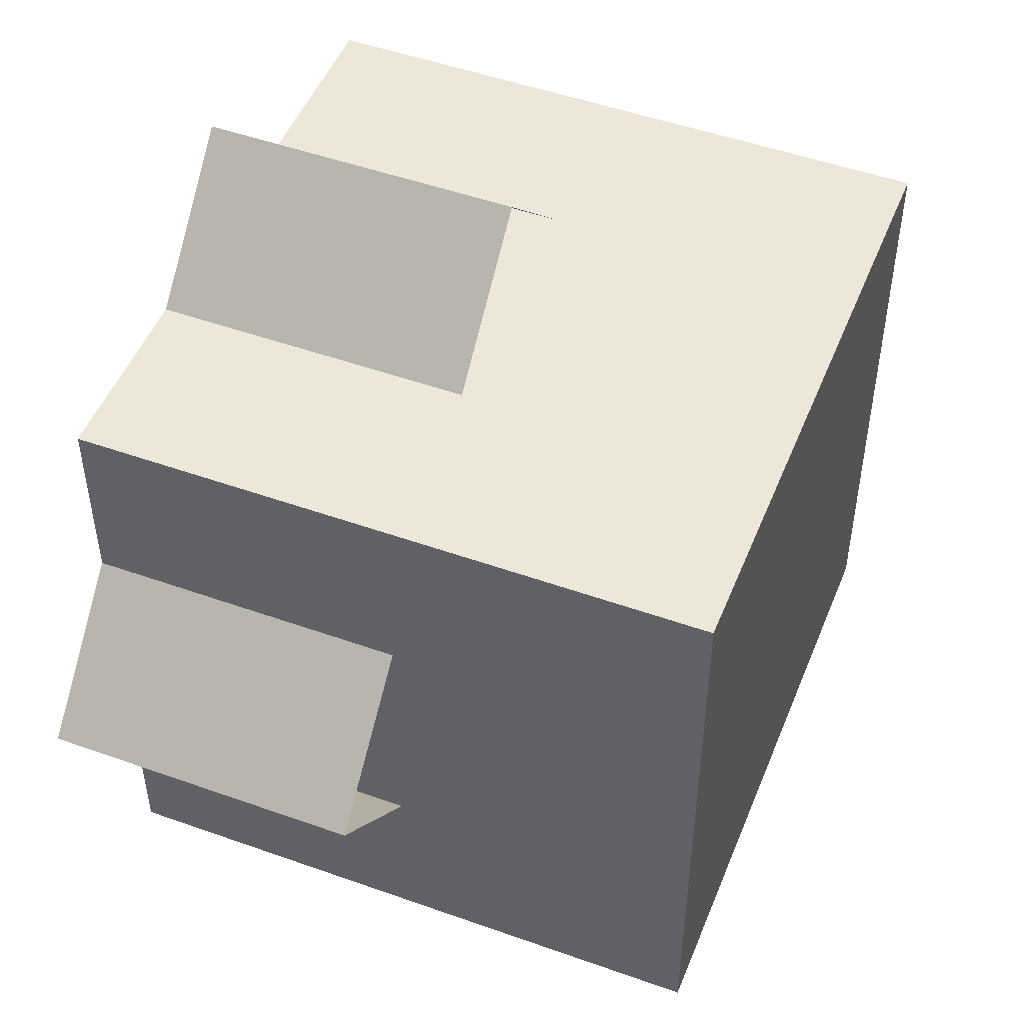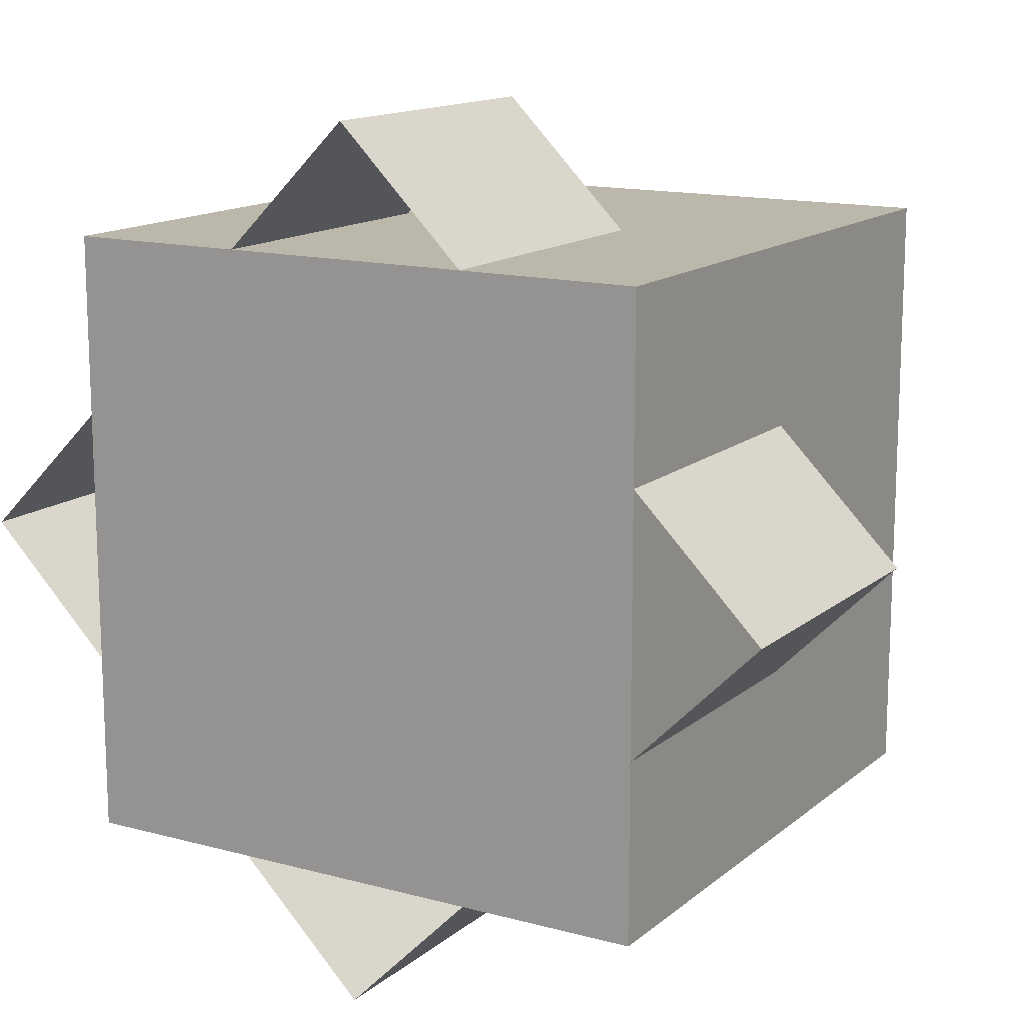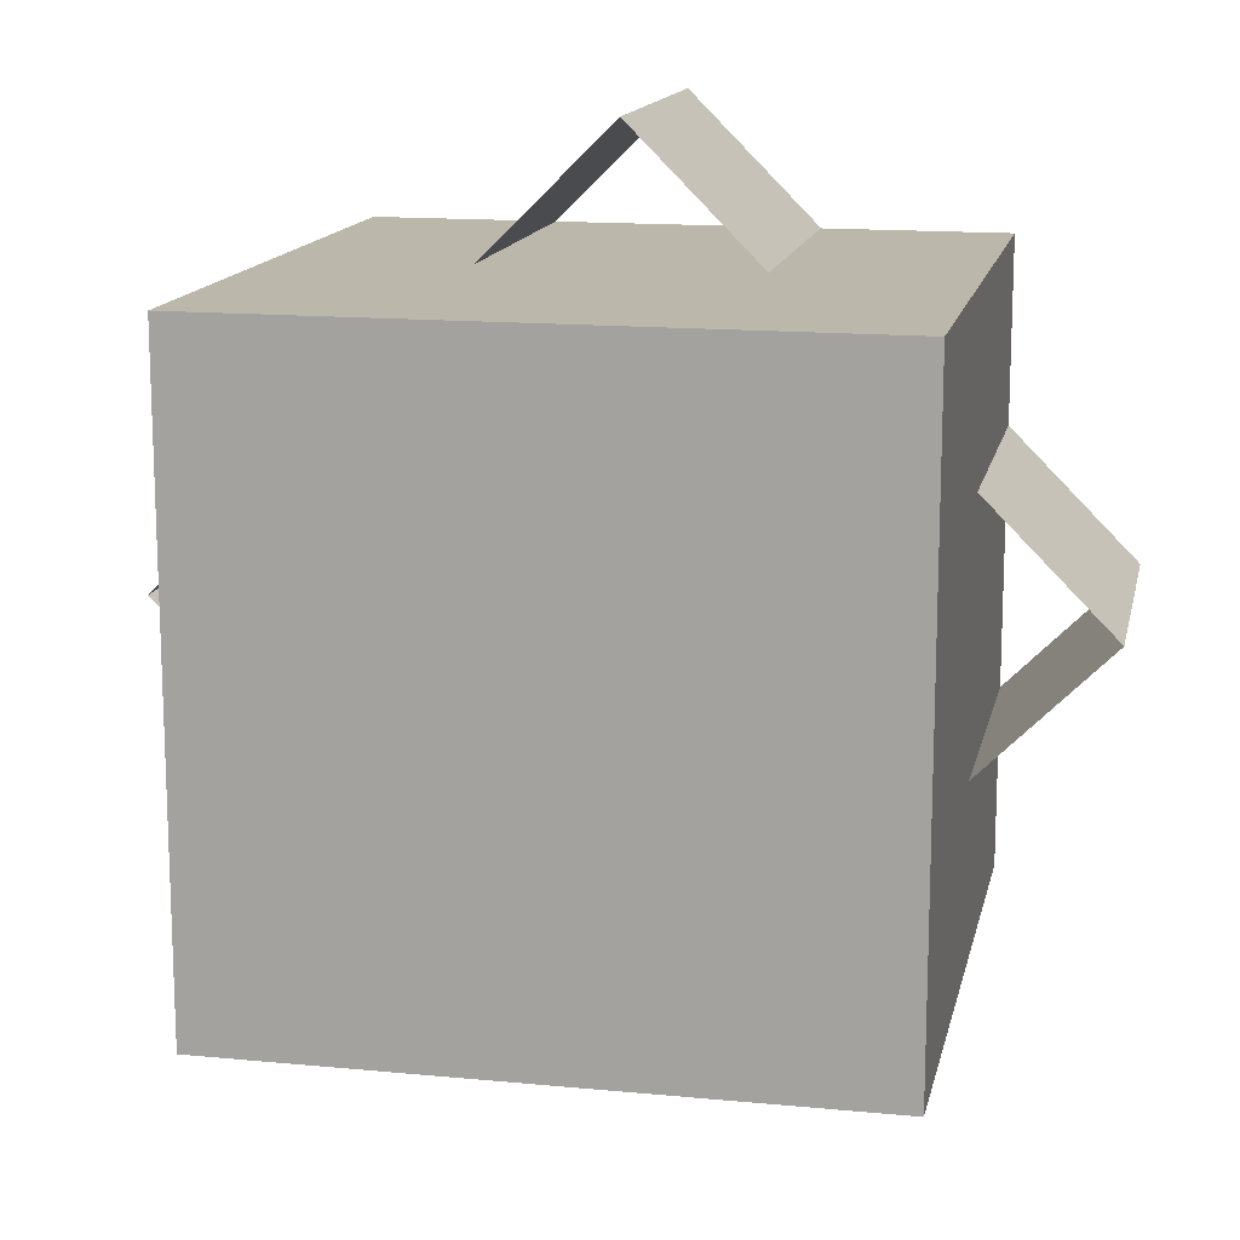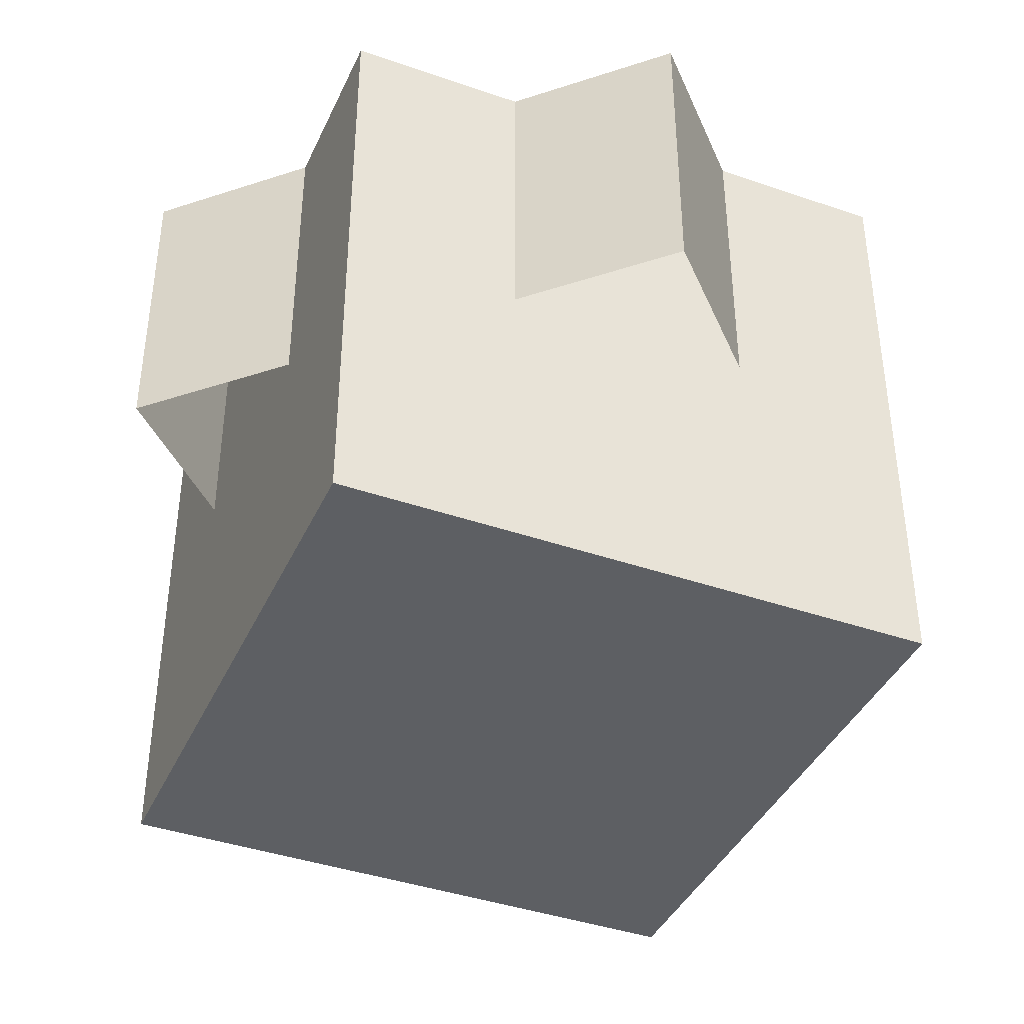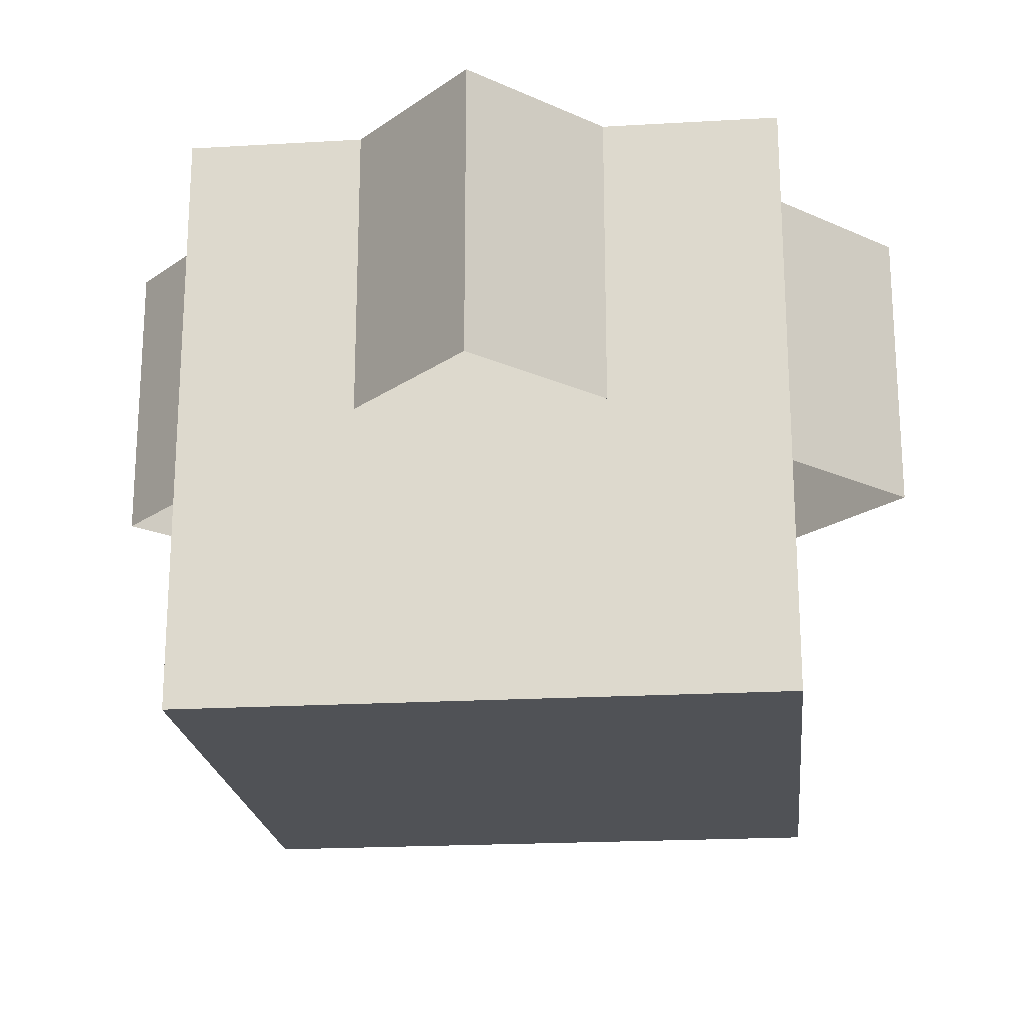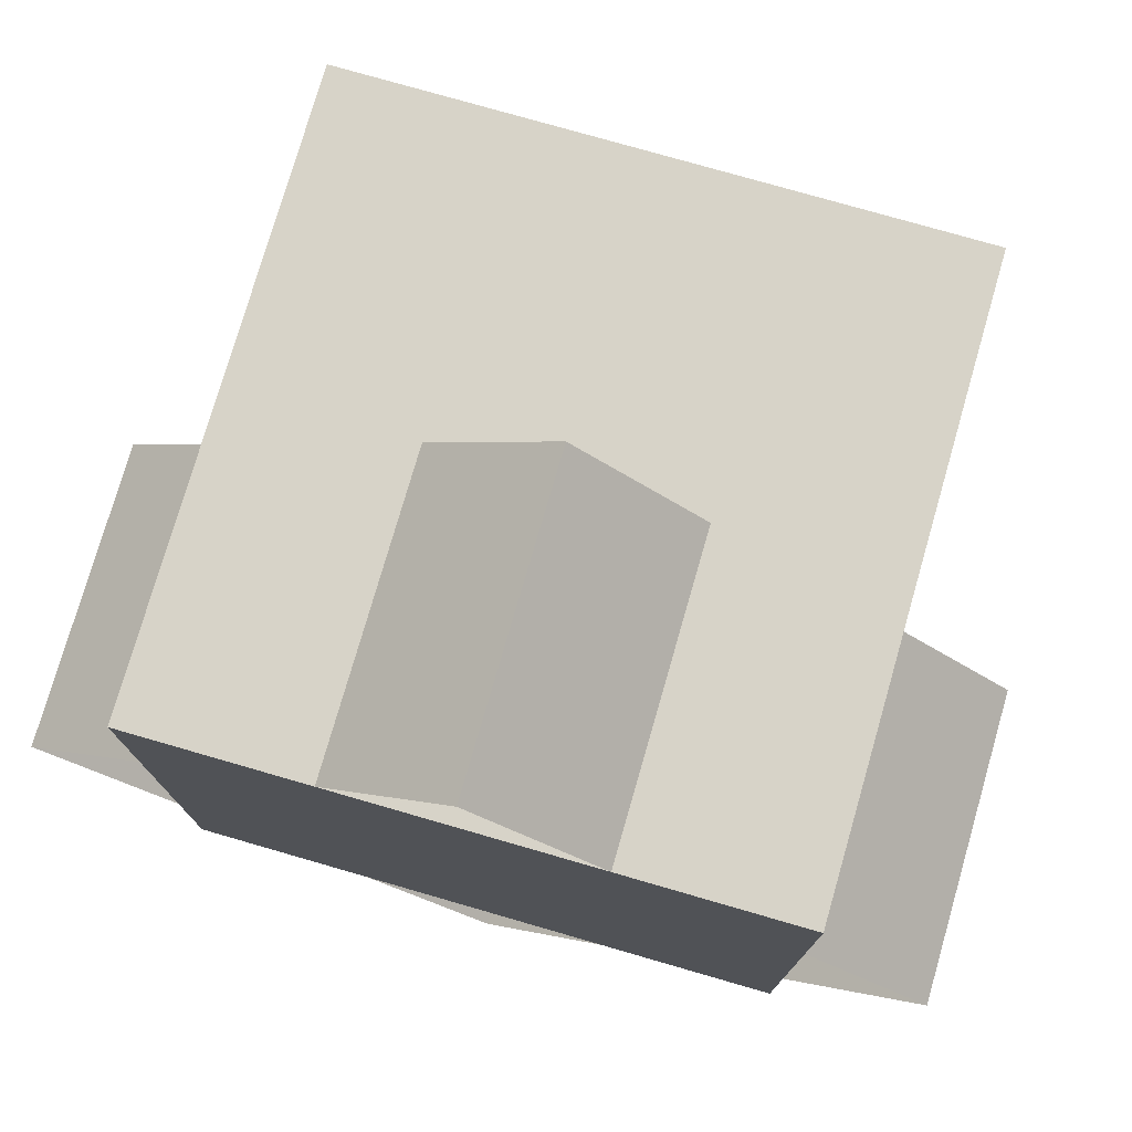
<metadata>
{"format":"obj","ext":"obj","renderer":"f3d","projection":"perspective","resolution":1024,"background":"white","views":[{"elev":49.6,"azim":-68.5,"up":"+Z"},{"elev":14.2,"azim":-149.3,"up":"+Z"},{"elev":14.4,"azim":11.9,"up":"+Z"},{"elev":-40.3,"azim":-113.1,"up":"+Y"},{"elev":-20.7,"azim":96.0,"up":"+Y"},{"elev":76.7,"azim":-163.9,"up":"+Z"}]}
</metadata>
<code>
o Cube
v 0 0 0
v 0 0 0
v 0 0 0
v 0 0 0
v 0 0 0
v 0 0 0
v 0 0 0
v 0 0 0
f 1 2 4 3
f 3 4 8 7
f 7 8 6 5
f 5 6 2 1
f 3 7 5 1
f 8 4 2 6
o node
v -0.5 0 0.5
v 0.5 0 0.5
v 0.5 -0 -0.5
v -0.5 -0 -0.5
v -0.5 -0.5 -0.5
v 0.5 -0.5 -0.5
v 0.5 -0.5 0.5
v -0.5 -0.5 0.5
v 0.5 0 0.5
v 0.5 -0 -0.5
v -0.5 -0 -0.5
v -0.5 0 0.5
v -0 0.5 0.7071
v 0.7071 0.5 -0
v 0 0.5 -0.7071
v -0.7071 0.5 -0
v 0.7071 0 -0
v 0 -0 -0.7071
v -0.7071 -0 0
v -0 -0 0.7071
v 0.5 0.5 0.5
v 0.5 0.5 -0.5
v -0.5 0.5 -0.5
v -0.5 0.5 0.5
v 0.5 0 -0.5
v -0.5 -0 -0.5
v -0.5 -0 0.5
v 0.5 0 0.5
v -0.5 0.5 0.5
v 0.5 0.5 0.5
v 0.5 0.5 -0.5
v -0.5 0.5 -0.5
g node_tendril
f 25 26 23 22
f 27 28 21 24
f 26 27 24 23
f 28 25 22 21
g node_top
f 9 10 11 12
g node_side
f 16 15 17 20
f 14 13 19 18
f 13 16 20 19
f 15 14 18 17
g node_bottom
f 13 14 15 16
g node_water
f 33 34 31 30
f 35 36 29 32
f 34 35 32 31
f 36 33 30 29
f 37 38 39 40

</code>
